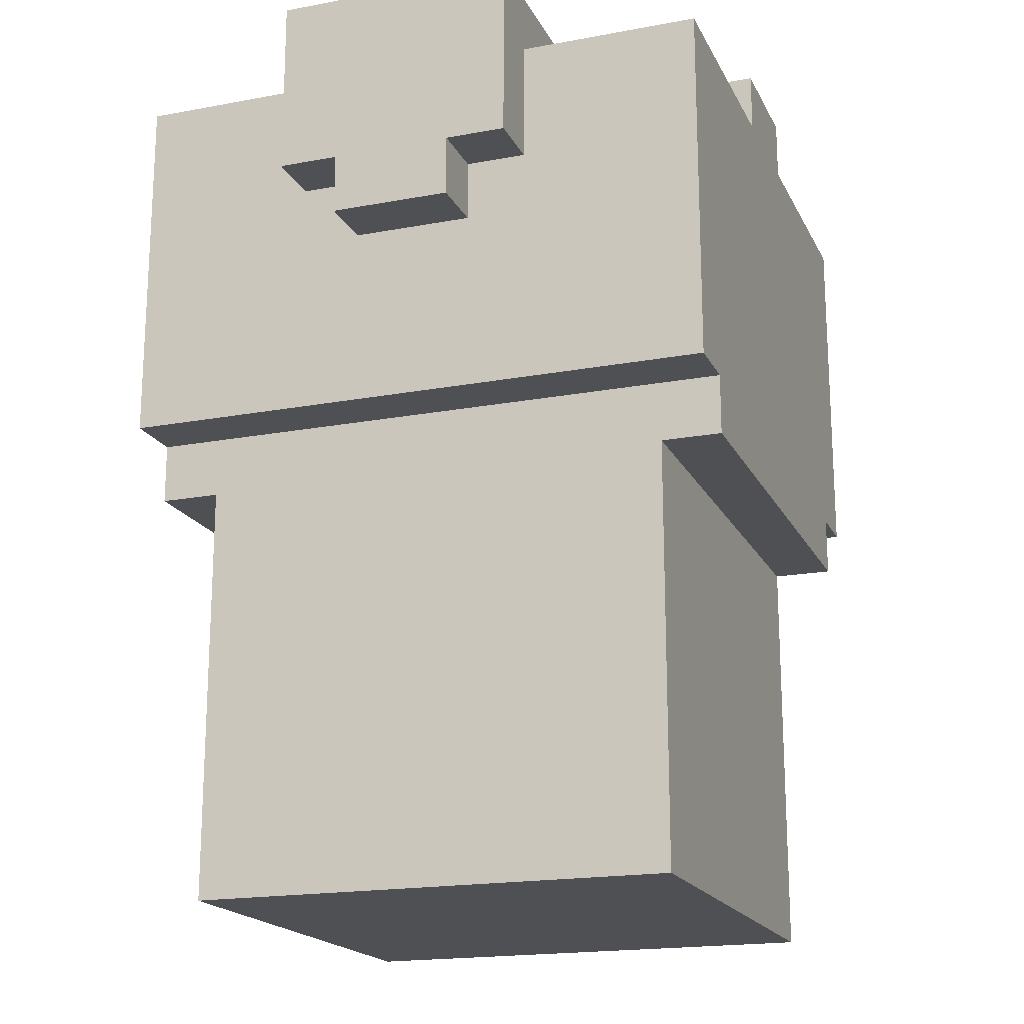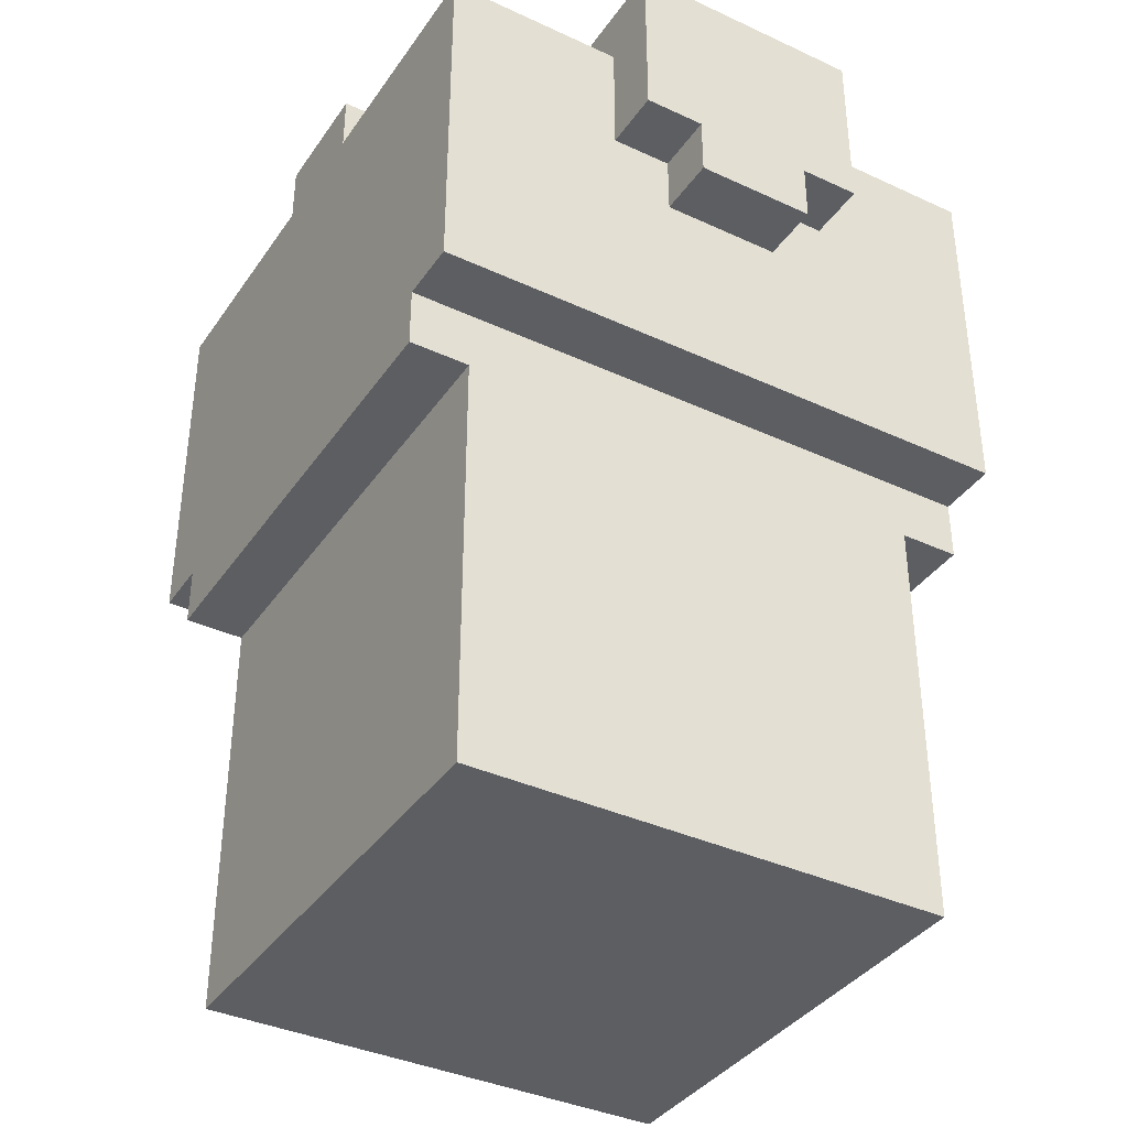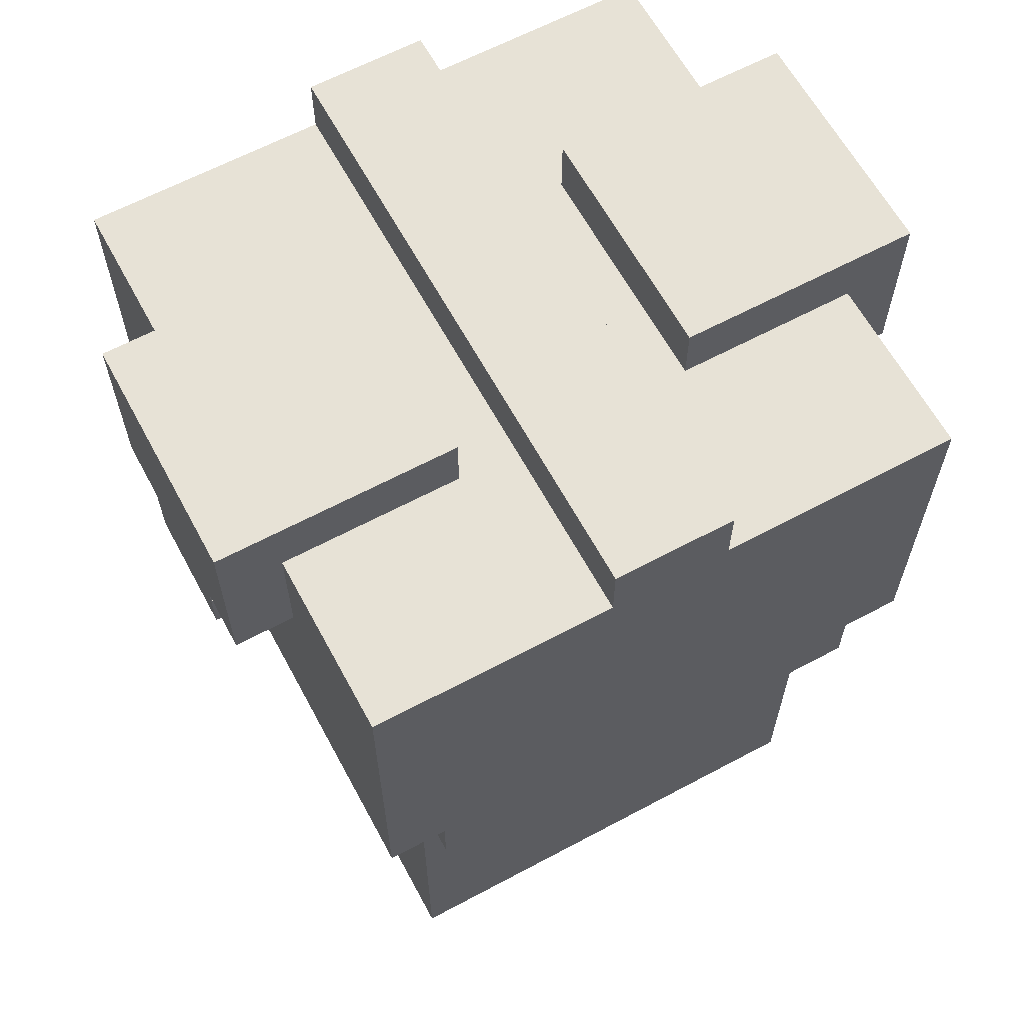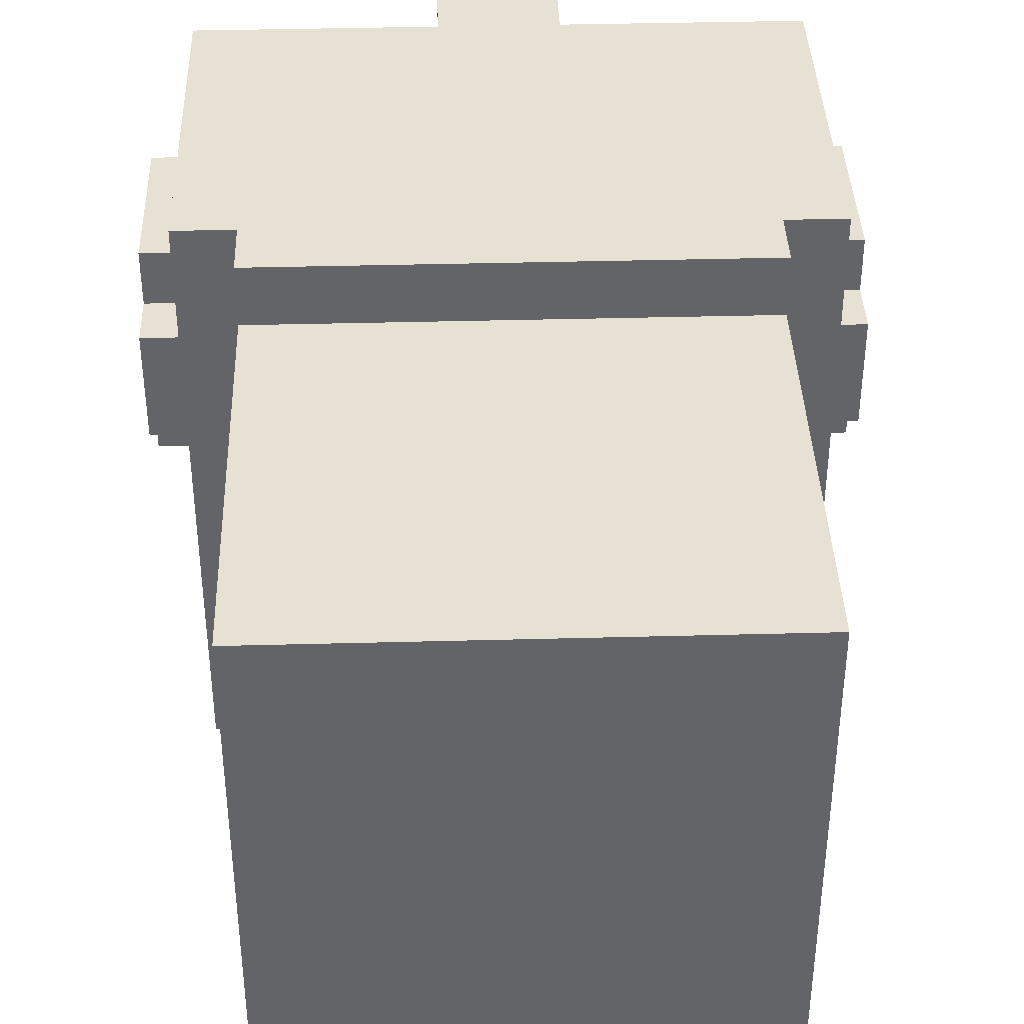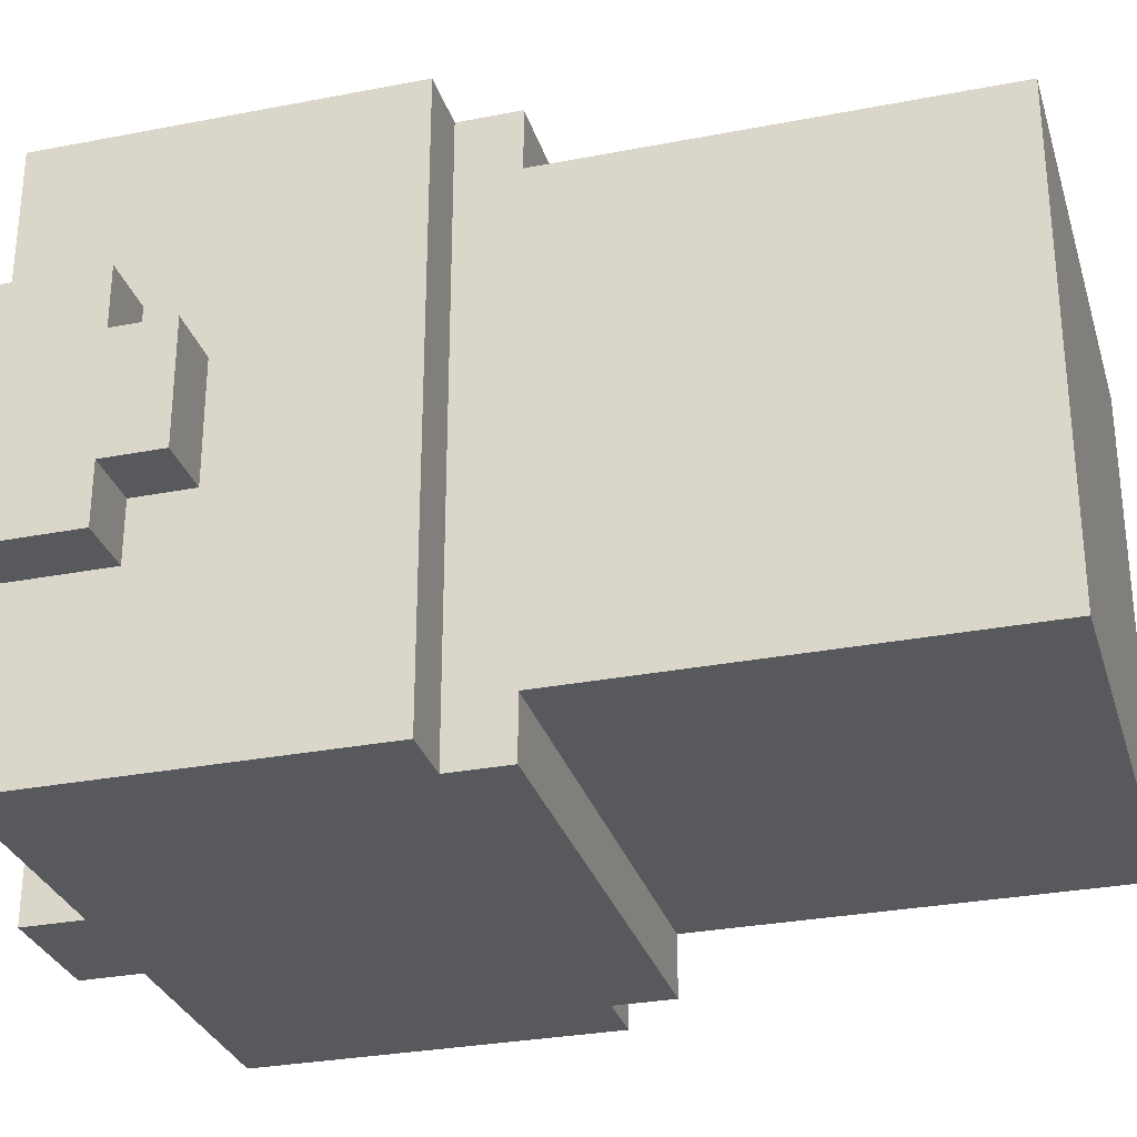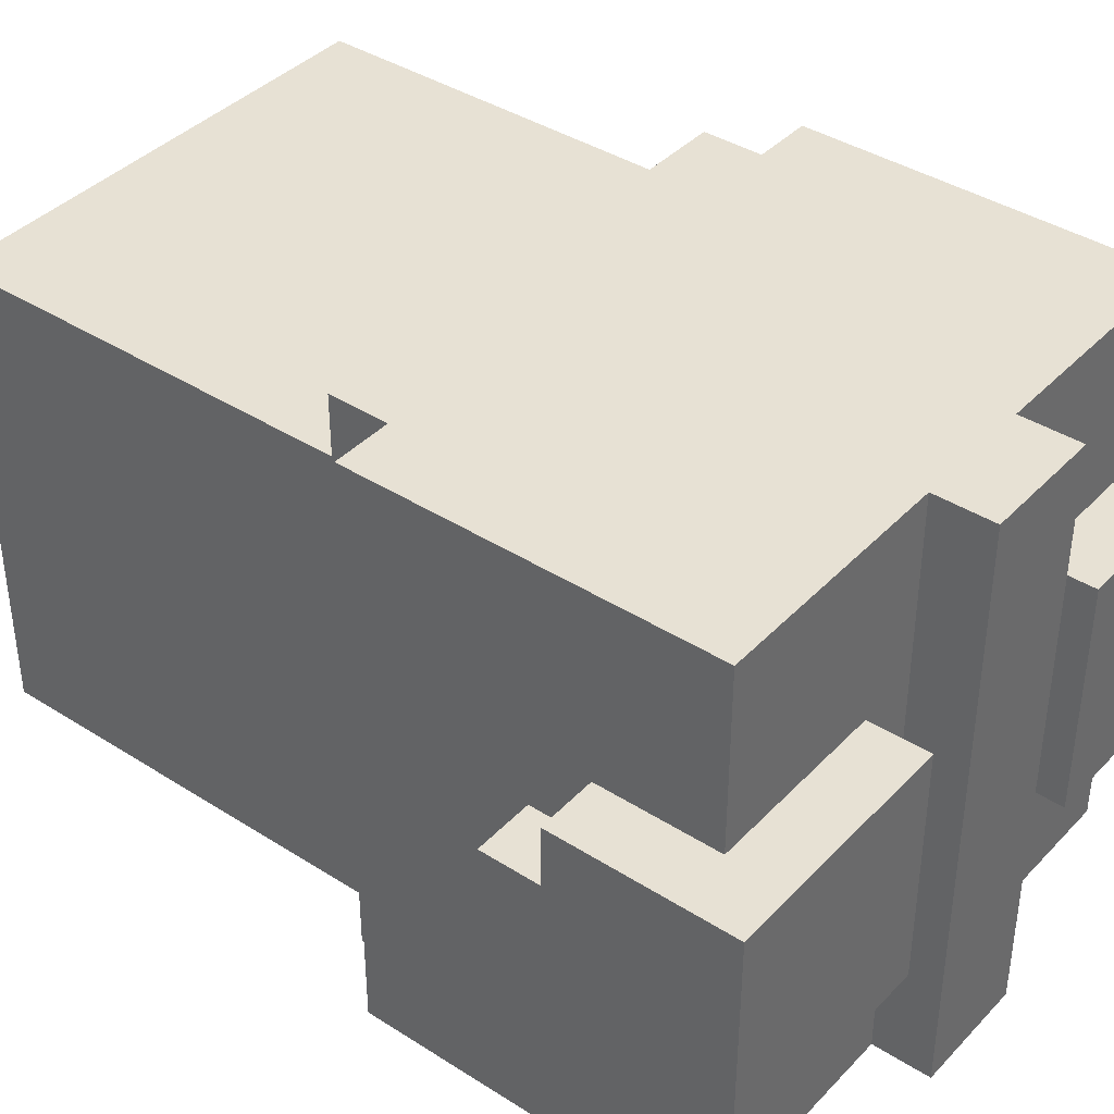
<metadata>
{"format":"obj","ext":"obj","renderer":"f3d","projection":"perspective","resolution":1024,"background":"white","views":[{"elev":-18.6,"azim":109.7,"up":"+Y"},{"elev":-37.6,"azim":-120.6,"up":"+Y"},{"elev":63.2,"azim":-28.4,"up":"+Y"},{"elev":38.9,"azim":-1.9,"up":"+Z"},{"elev":-29.7,"azim":-74.1,"up":"+Z"},{"elev":39.6,"azim":128.4,"up":"+Z"}]}
</metadata>
<code>
g Medium_ Champion_Armor_left
v 0.3021 0.2113 0.1861
v 0.1507 0.2113 0.1861
v 0.1886 0.2113 0.07261
v 0.3021 0.2113 0.07261
v 0.1886 0.2113 -0.07876
v 0.1507 0.2113 -0.1923
v 0.3021 0.2113 -0.07876
v 0.3021 0.2113 -0.1923
v 0.07502 0.2113 0.1861
v -0.07635 0.2113 0.1861
v -0.07635 0.2113 0.07261
v 0.03718 0.2113 0.07261
v 0.03718 0.2113 -0.07876
v 0.07502 0.2113 -0.1923
v -0.07635 0.2113 -0.07876
v -0.07635 0.2113 -0.1923
v -0.07635 0.2113 -0.1923
v -0.07635 -0.0158 -0.1923
v -0.03851 -0.0158 -0.1923
v 0.07502 0.2113 -0.1923
v 0.1507 0.2113 -0.1923
v 0.1507 0.2491 -0.1923
v 0.07502 0.2491 -0.1923
v 0.2642 -0.0158 -0.1923
v -0.03851 -0.05364 -0.1923
v 0.2642 -0.05364 -0.1923
v 0.3021 0.2113 -0.1923
v 0.3021 -0.0158 -0.1923
v 0.2642 -0.05364 -0.1545
v -0.03851 -0.05364 -0.1545
v -0.03851 -0.3186 -0.1545
v 0.2642 -0.3186 -0.1545
v -0.07635 0.2113 -0.07876
v -0.1142 0.2491 -0.07876
v -0.1142 0.1356 -0.07876
v -0.07635 0.1356 -0.07876
v 0.03718 0.2491 -0.07876
v 0.03718 0.2113 -0.07876
v 0.3399 0.2491 -0.07876
v 0.3021 0.2113 -0.07876
v 0.3021 0.1356 -0.07876
v 0.3399 0.1356 -0.07876
v 0.1886 0.2113 -0.07876
v 0.1886 0.2491 -0.07876
v 0.1886 0.2491 0.07261
v 0.3399 0.2491 0.07261
v 0.3021 0.2113 0.07261
v 0.1886 0.2113 0.07261
v 0.3399 0.1356 0.07261
v 0.3021 0.1356 0.07261
v -0.07635 0.1356 -0.04092
v -0.1142 0.1356 -0.04092
v -0.1142 0.09773 -0.04092
v -0.07635 0.09773 -0.04092
v 0.3399 0.1356 -0.04092
v 0.3021 0.1356 -0.04092
v 0.3021 0.09773 -0.04092
v 0.3399 0.09773 -0.04092
v 0.3021 0.2113 0.1861
v 0.3021 -0.0158 0.1861
v 0.2642 -0.0158 0.1861
v 0.1507 0.2113 0.1861
v 0.07502 0.2113 0.1861
v 0.07502 0.2491 0.1861
v 0.1507 0.2491 0.1861
v -0.03851 -0.0158 0.1861
v 0.2642 -0.05364 0.1861
v -0.03851 -0.05364 0.1861
v -0.07635 -0.0158 0.1861
v -0.07635 0.2113 0.1861
v -0.03851 -0.05364 0.1483
v 0.2642 -0.05364 0.1483
v 0.2642 -0.3186 0.1483
v -0.03851 -0.3186 0.1483
v -0.1142 0.2491 0.07261
v -0.07635 0.2113 0.07261
v -0.07635 0.1356 0.07261
v -0.1142 0.1356 0.07261
v 0.03718 0.2113 0.07261
v 0.03718 0.2491 0.07261
v -0.1142 0.1356 0.03477
v -0.07635 0.1356 0.03477
v -0.07635 0.09773 0.03477
v -0.1142 0.09773 0.03477
v 0.3021 0.1356 0.03477
v 0.3399 0.1356 0.03477
v 0.3399 0.09773 0.03477
v 0.3021 0.09773 0.03477
v -0.03851 -0.05364 -0.1545
v -0.03851 -0.05364 0.1483
v -0.03851 -0.3186 0.1483
v -0.03851 -0.3186 -0.1545
v -0.03851 -0.0158 -0.1923
v -0.03851 -0.05364 -0.1923
v -0.03851 -0.0158 0.1861
v -0.03851 -0.05364 0.1861
v -0.1142 0.2491 -0.07876
v -0.1142 0.2491 0.07261
v -0.1142 0.1356 0.07261
v -0.1142 0.1356 -0.07876
v -0.07635 0.2113 -0.1923
v -0.07635 0.2113 -0.07876
v -0.07635 0.1356 -0.07876
v -0.07635 -0.0158 -0.1923
v -0.07635 0.1356 -0.04092
v -0.07635 0.09773 -0.04092
v -0.07635 0.09773 0.03477
v -0.07635 -0.0158 0.1861
v -0.07635 0.1356 0.03477
v -0.07635 0.1356 0.07261
v -0.07635 0.2113 0.07261
v -0.07635 0.2113 0.1861
v 0.07502 0.2491 -0.1923
v 0.07502 0.2491 0.1861
v 0.07502 0.2113 0.1861
v 0.07502 0.2113 -0.1923
v 0.1886 0.2491 -0.07876
v 0.1886 0.2491 0.07261
v 0.1886 0.2113 0.07261
v 0.1886 0.2113 -0.07876
v -0.1142 0.1356 -0.04092
v -0.1142 0.1356 0.03477
v -0.1142 0.09773 0.03477
v -0.1142 0.09773 -0.04092
v 0.2642 -0.05364 0.1483
v 0.2642 -0.05364 -0.1545
v 0.2642 -0.3186 -0.1545
v 0.2642 -0.3186 0.1483
v 0.2642 -0.05364 0.1861
v 0.2642 -0.0158 0.1861
v 0.2642 -0.05364 -0.1923
v 0.2642 -0.0158 -0.1923
v 0.3399 0.2491 0.07261
v 0.3399 0.2491 -0.07876
v 0.3399 0.1356 -0.07876
v 0.3399 0.1356 0.07261
v 0.3021 0.2113 -0.07876
v 0.3021 0.2113 -0.1923
v 0.3021 -0.0158 -0.1923
v 0.3021 0.1356 -0.07876
v 0.3021 0.1356 -0.04092
v 0.3021 0.09773 -0.04092
v 0.3021 -0.0158 0.1861
v 0.3021 0.09773 0.03477
v 0.3021 0.1356 0.03477
v 0.3021 0.1356 0.07261
v 0.3021 0.2113 0.1861
v 0.3021 0.2113 0.07261
v 0.1507 0.2491 0.1861
v 0.1507 0.2491 -0.1923
v 0.1507 0.2113 -0.1923
v 0.1507 0.2113 0.1861
v 0.03718 0.2491 0.07261
v 0.03718 0.2491 -0.07876
v 0.03718 0.2113 -0.07876
v 0.03718 0.2113 0.07261
v 0.3399 0.1356 0.03477
v 0.3399 0.1356 -0.04092
v 0.3399 0.09773 -0.04092
v 0.3399 0.09773 0.03477
v 0.07502 0.2491 -0.1923
v 0.1507 0.2491 -0.1923
v 0.1507 0.2491 0.1861
v 0.07502 0.2491 0.1861
v -0.1142 0.2491 -0.07876
v 0.03718 0.2491 -0.07876
v 0.03718 0.2491 0.07261
v -0.1142 0.2491 0.07261
v 0.1886 0.2491 -0.07876
v 0.3399 0.2491 -0.07876
v 0.3399 0.2491 0.07261
v 0.1886 0.2491 0.07261
v -0.07635 -0.0158 0.1861
v -0.03851 -0.0158 0.1861
v -0.03851 -0.0158 -0.1923
v -0.07635 -0.0158 -0.1923
v 0.2642 -0.0158 0.1861
v 0.3021 -0.0158 0.1861
v 0.3021 -0.0158 -0.1923
v 0.2642 -0.0158 -0.1923
v -0.03851 -0.3186 0.1483
v 0.2642 -0.3186 0.1483
v 0.2642 -0.3186 -0.1545
v -0.03851 -0.3186 -0.1545
v -0.1142 0.09773 0.03477
v -0.07635 0.09773 0.03477
v -0.07635 0.09773 -0.04092
v -0.1142 0.09773 -0.04092
v 0.3021 0.09773 0.03477
v 0.3399 0.09773 0.03477
v 0.3399 0.09773 -0.04092
v 0.3021 0.09773 -0.04092
v -0.03851 -0.05364 -0.1545
v 0.2642 -0.05364 -0.1545
v 0.2642 -0.05364 -0.1923
v -0.03851 -0.05364 -0.1923
v -0.03851 -0.05364 0.1861
v 0.2642 -0.05364 0.1861
v 0.2642 -0.05364 0.1483
v -0.03851 -0.05364 0.1483
v -0.1142 0.1356 -0.04092
v -0.07635 0.1356 -0.04092
v -0.07635 0.1356 -0.07876
v -0.1142 0.1356 -0.07876
v 0.3021 0.1356 -0.04092
v 0.3399 0.1356 -0.04092
v 0.3399 0.1356 -0.07876
v 0.3021 0.1356 -0.07876
v -0.1142 0.1356 0.07261
v -0.07635 0.1356 0.07261
v -0.07635 0.1356 0.03477
v -0.1142 0.1356 0.03477
v 0.3021 0.1356 0.07261
v 0.3399 0.1356 0.07261
v 0.3399 0.1356 0.03477
v 0.3021 0.1356 0.03477
v 0.2642 -0.0158 0.1861
v 0.2642 -0.0158 -0.1923
v 0.2642 -0.05364 -0.1545
v 0.2642 -0.05364 0.1483
f -218 -219 -220
f -217 -218 -220
f -218 -216 -219
f -216 -215 -219
f -215 -216 -214
f -213 -215 -214
f -210 -211 -212
f -209 -210 -212
f -208 -209 -212
f -207 -208 -212
f -208 -207 -206
f -207 -205 -206
f -202 -203 -204
f -201 -202 -204
f -201 -200 -202
f -200 -201 -199
f -201 -198 -199
f -200 -197 -202
f -196 -202 -197
f -195 -196 -197
f -197 -200 -194
f -193 -197 -194
f -190 -191 -192
f -189 -190 -192
f -186 -187 -188
f -185 -186 -188
f -188 -187 -184
f -183 -188 -184
f -180 -181 -182
f -179 -180 -182
f -182 -181 -178
f -177 -182 -178
f -174 -175 -176
f -173 -174 -176
f -172 -175 -174
f -171 -172 -174
f -168 -169 -170
f -167 -168 -170
f -164 -165 -166
f -163 -164 -166
f -160 -161 -162
f -159 -160 -162
f -159 -158 -160
f -158 -159 -157
f -159 -156 -157
f -158 -155 -160
f -154 -160 -155
f -153 -154 -155
f -152 -155 -158
f -151 -152 -158
f -148 -149 -150
f -147 -148 -150
f -144 -145 -146
f -143 -144 -146
f -146 -145 -142
f -141 -146 -142
f -138 -139 -140
f -137 -138 -140
f -134 -135 -136
f -133 -134 -136
f -130 -131 -132
f -129 -130 -132
f -132 -131 -128
f -127 -132 -128
f -131 -126 -128
f -126 -131 -125
f -122 -123 -124
f -121 -122 -124
f -118 -119 -120
f -117 -118 -120
f -116 -118 -117
f -115 -116 -117
f -115 -117 -114
f -117 -113 -114
f -114 -113 -112
f -113 -111 -112
f -111 -113 -110
f -113 -109 -110
f -106 -107 -108
f -105 -106 -108
f -102 -103 -104
f -101 -102 -104
f -98 -99 -100
f -97 -98 -100
f -94 -95 -96
f -93 -94 -96
f -96 -91 -92
f -89 -95 -90
f -86 -87 -88
f -85 -86 -88
f -82 -83 -84
f -81 -82 -84
f -81 -80 -82
f -80 -79 -82
f -82 -79 -78
f -79 -77 -78
f -77 -76 -78
f -76 -75 -78
f -78 -75 -74
f -75 -73 -74
f -70 -71 -72
f -69 -70 -72
f -66 -67 -68
f -65 -66 -68
f -62 -63 -64
f -61 -62 -64
f -58 -59 -60
f -57 -58 -60
f -54 -55 -56
f -53 -54 -56
f -50 -51 -52
f -49 -50 -52
f -46 -47 -48
f -45 -46 -48
f -42 -43 -44
f -41 -42 -44
f -38 -39 -40
f -37 -38 -40
f -34 -35 -36
f -33 -34 -36
f -30 -31 -32
f -29 -30 -32
f -26 -27 -28
f -25 -26 -28
f -22 -23 -24
f -21 -22 -24
f -18 -19 -20
f -17 -18 -20
f -14 -15 -16
f -13 -14 -16
f -10 -11 -12
f -9 -10 -12
f -6 -7 -8
f -5 -6 -8
f -2 -3 -4
f -1 -2 -4

</code>
